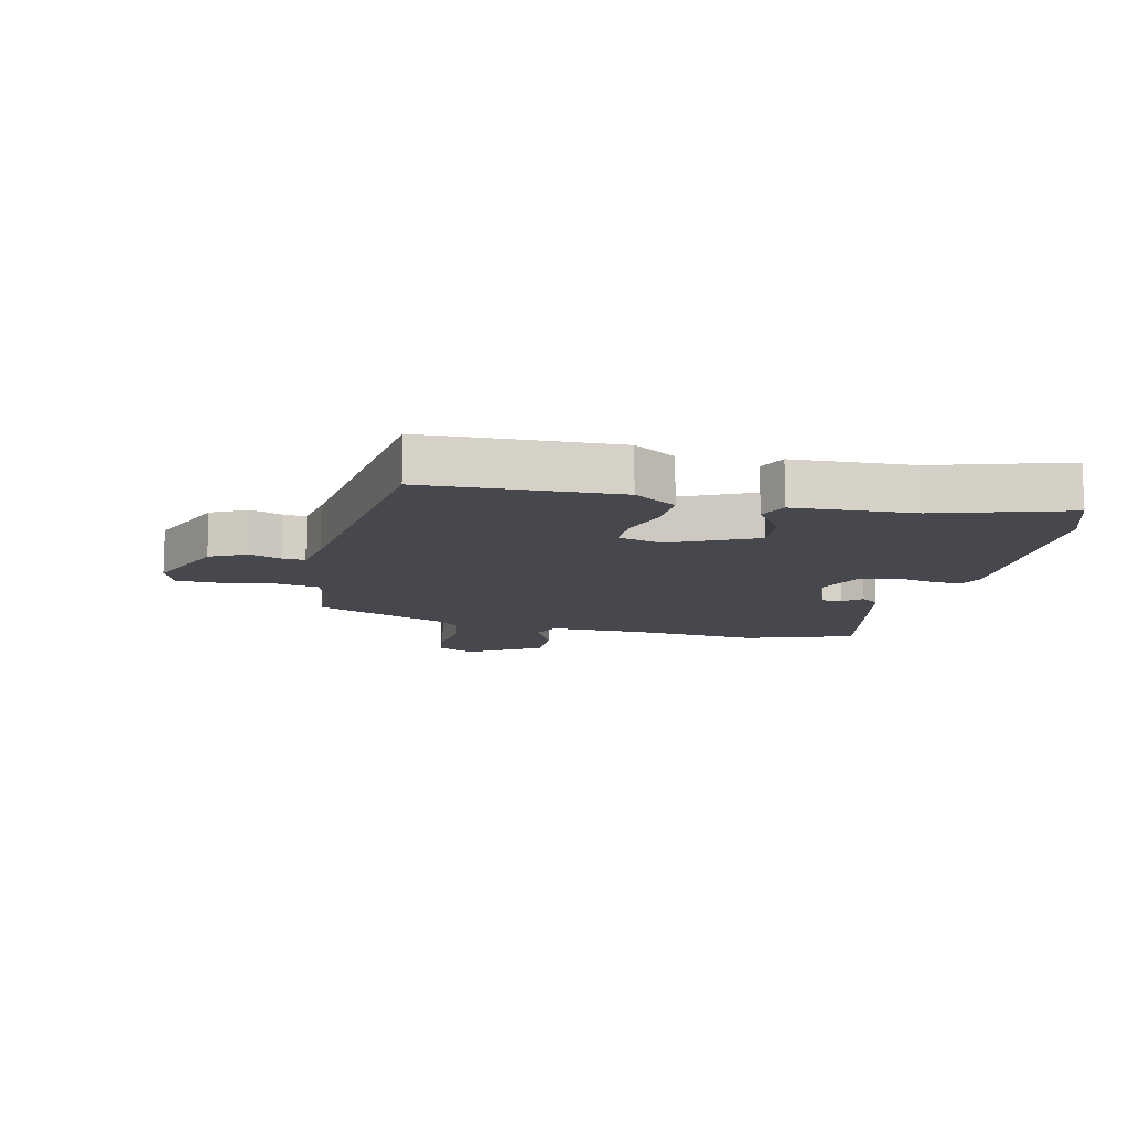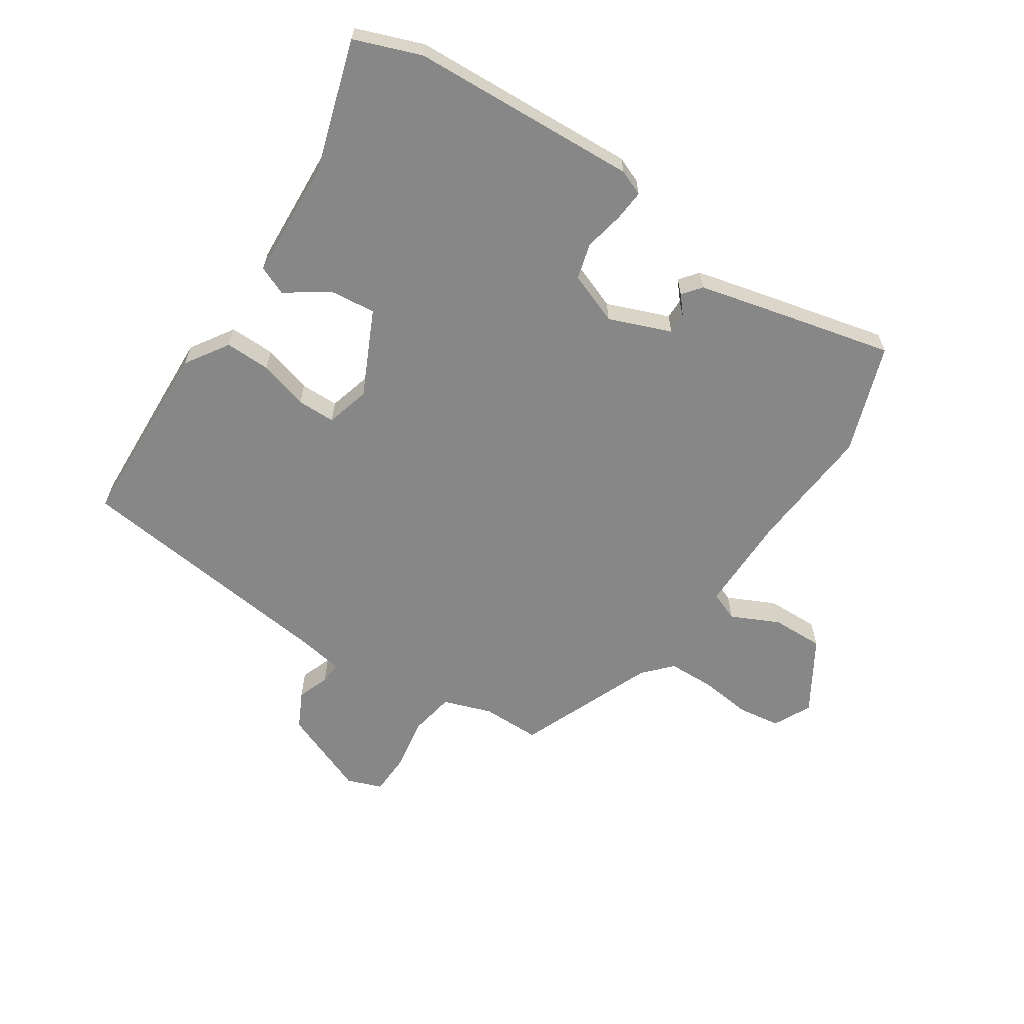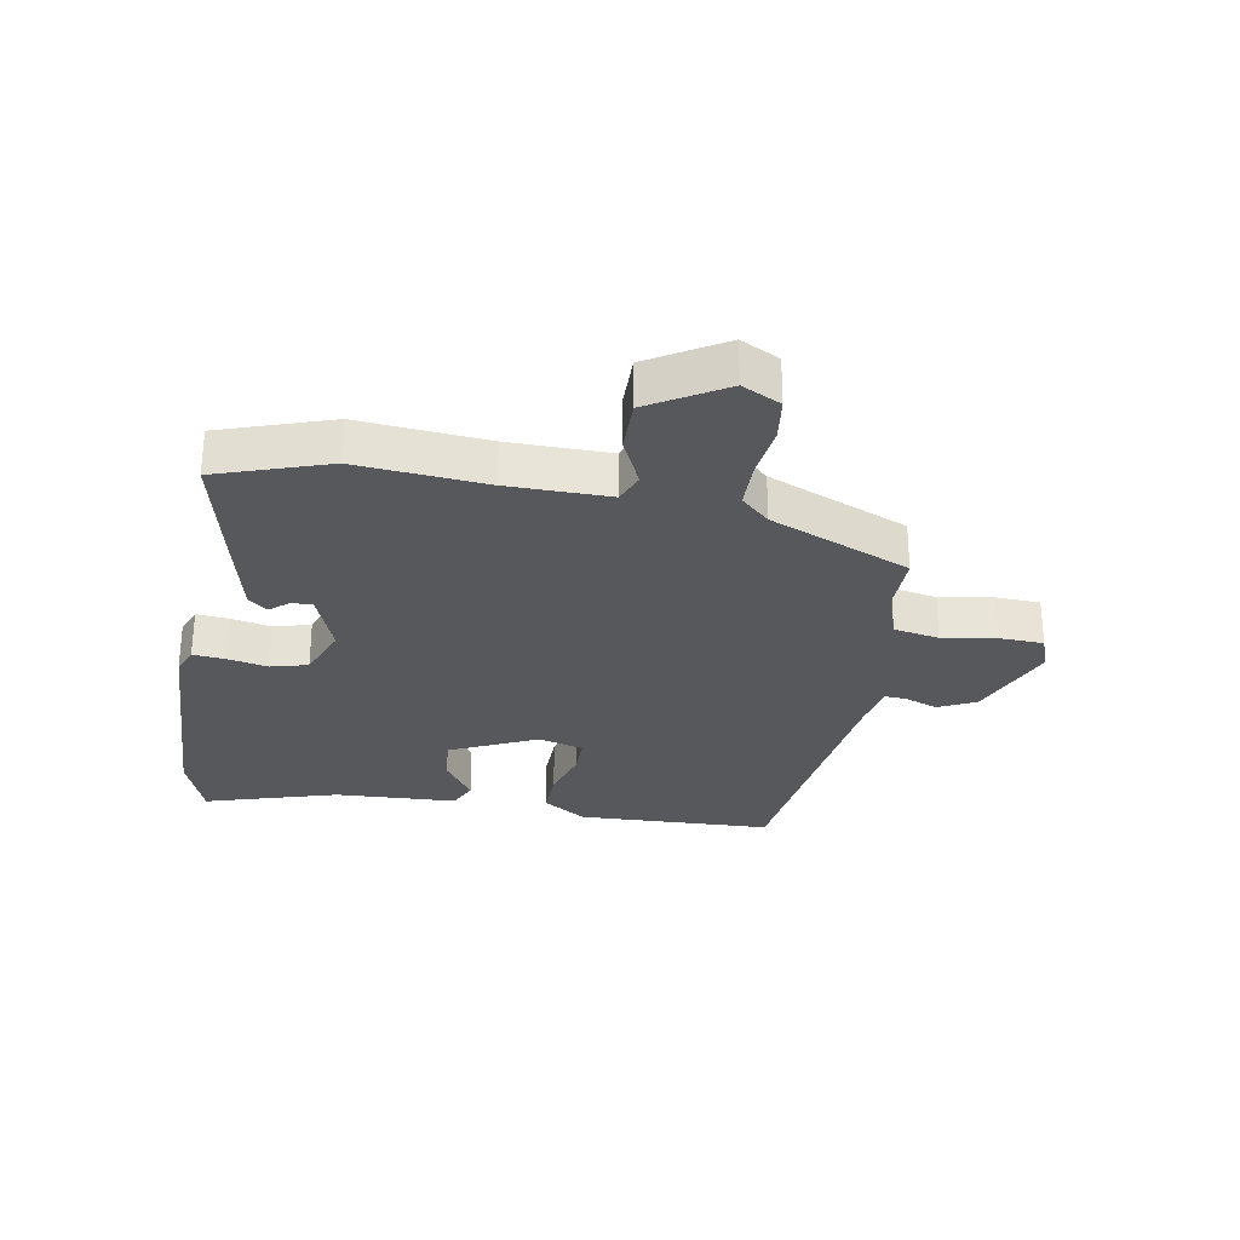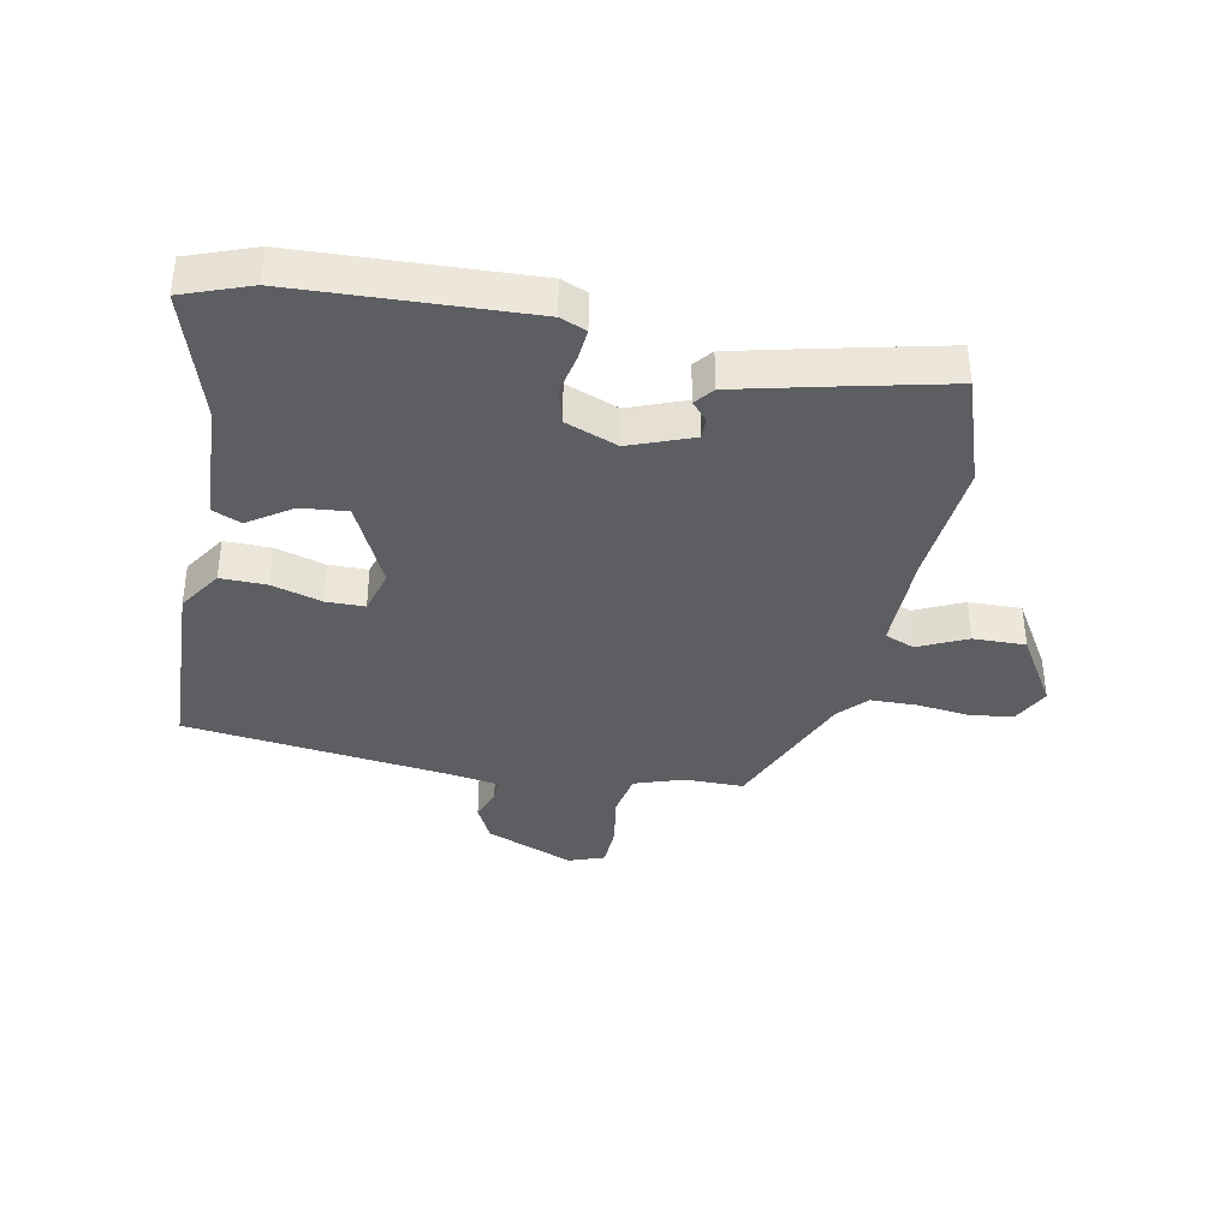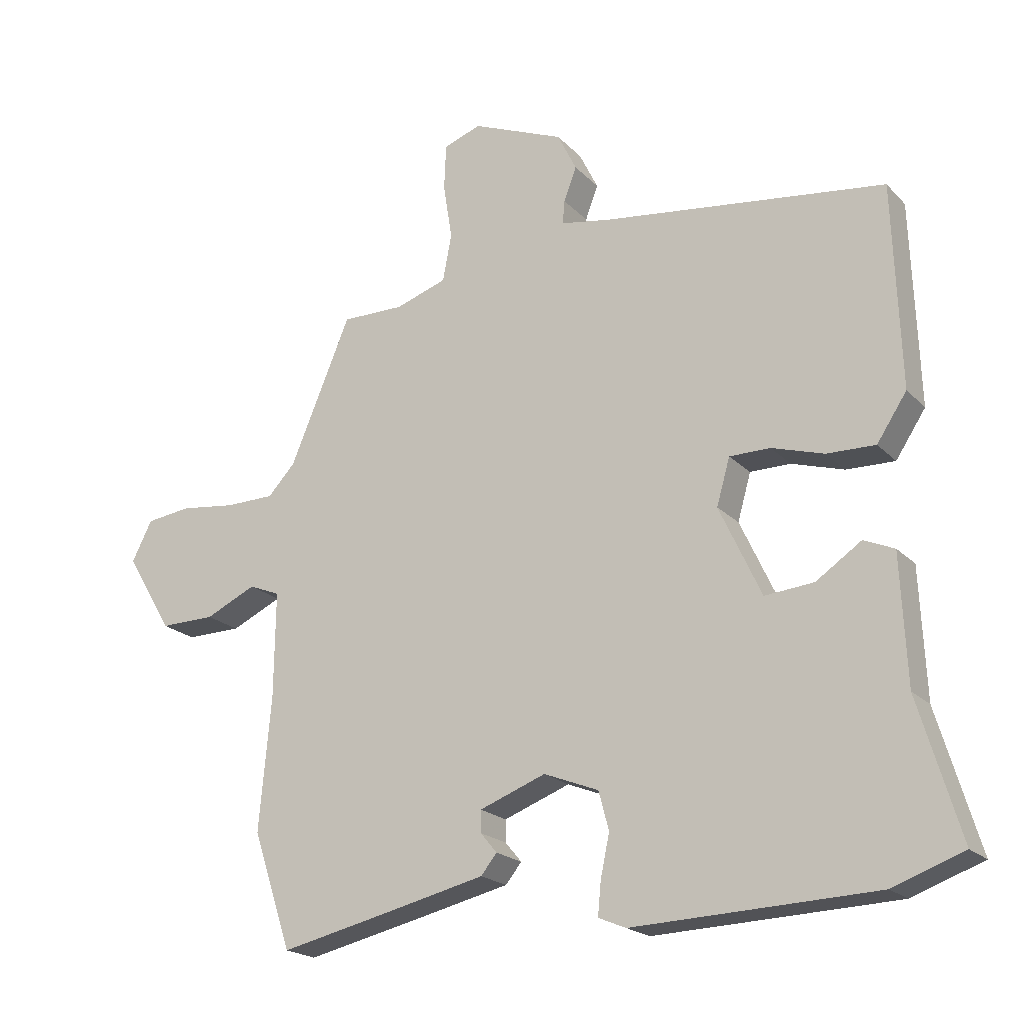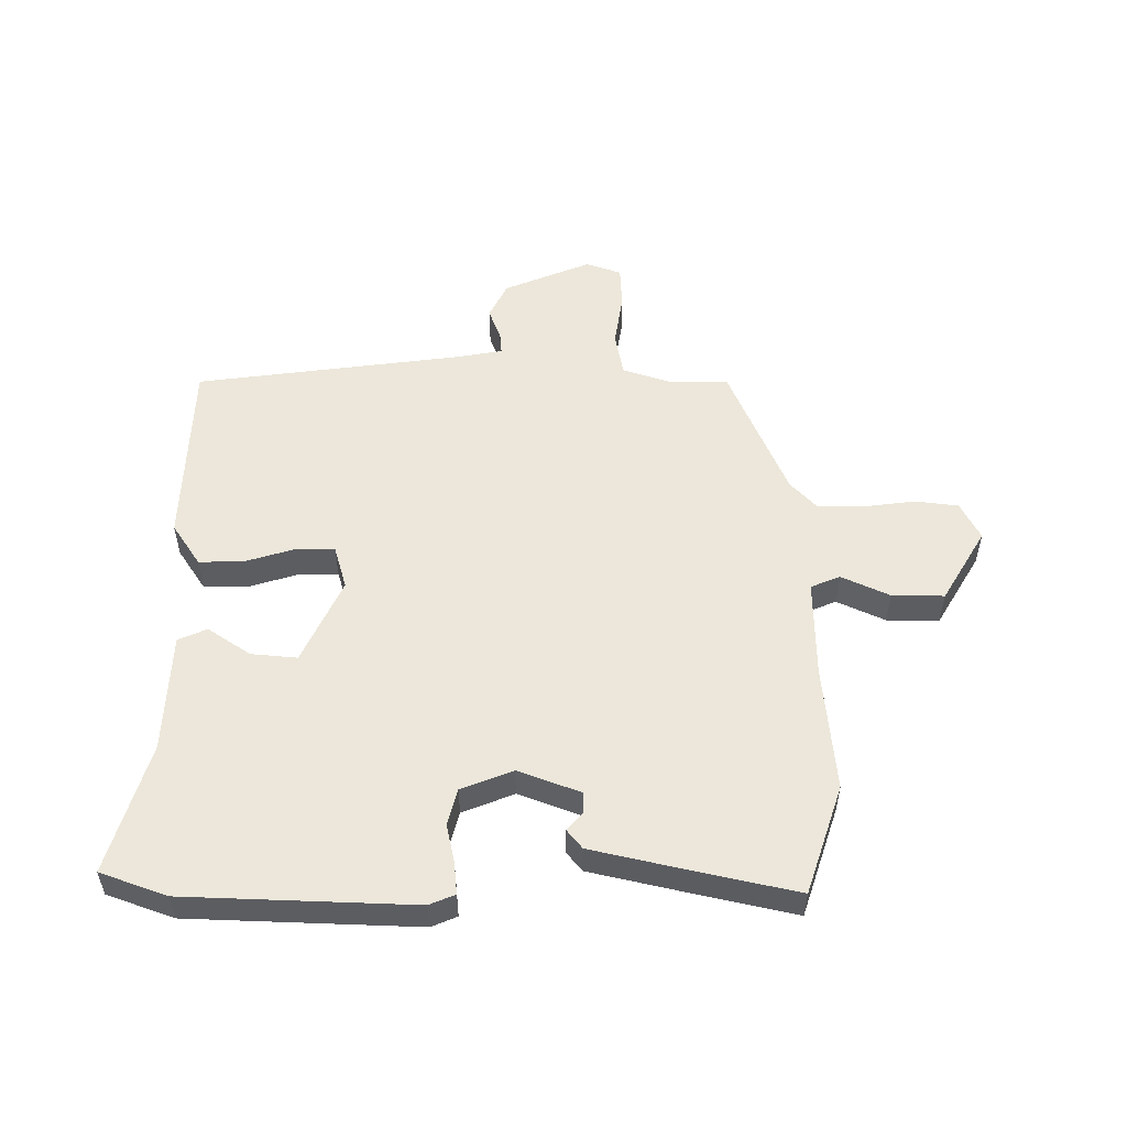
<metadata>
{"format":"obj","ext":"obj","renderer":"f3d","projection":"perspective","resolution":1024,"background":"white","views":[{"elev":-11.7,"azim":77.3,"up":"+Y"},{"elev":-62.4,"azim":147.2,"up":"+Y"},{"elev":-28.8,"azim":-99.9,"up":"+Y"},{"elev":-37.5,"azim":169.2,"up":"+Y"},{"elev":-20.3,"azim":30.1,"up":"+Z"},{"elev":53.6,"azim":-179.9,"up":"+Y"}]}
</metadata>
<code>
v -0.495 0.07 -0.514
v -0.556 0.07 -0.332
v -0.537 0.07 -0.122
v -0.535 0.07 0.043
v -0.584 0.07 0.063
v -0.664 0.07 0.026
v -0.751 0.07 0.025
v -0.824 0.07 0.147
v -0.792 0.07 0.21
v -0.721 0.07 0.219
v -0.634 0.07 0.208
v -0.556 0.07 0.209
v -0.513 0.07 0.255
v -0.417 0.07 0.483
v -0.319 0.07 0.482
v -0.238 0.07 0.509
v -0.224 0.07 0.583
v -0.238 0.07 0.671
v -0.235 0.07 0.743
v -0.176 0.07 0.764
v -0.031 0.07 0.704
v -0.001 0.07 0.643
v -0.021 0.07 0.59
v -0.024 0.07 0.553
v 0.055 0.07 0.539
v 0.499 0.07 0.481
v 0.51 0.07 0.162
v 0.463 0.07 0.091
v 0.387 0.07 0.093
v 0.305 0.07 0.118
v 0.241 0.07 0.118
v 0.22 0.07 0.045
v 0.286 0.07 -0.097
v 0.363 0.07 -0.09
v 0.434 0.07 -0.042
v 0.482 0.07 -0.063
v 0.491 0.07 -0.263
v 0.556 0.07 -0.48
v 0.445 0.07 -0.52
v 0.065 0.07 -0.534
v 0.022 0.07 -0.516
v 0.027 0.07 -0.464
v 0.041 0.07 -0.398
v 0.025 0.07 -0.338
v -0.061 0.07 -0.304
v -0.165 0.07 -0.343
v -0.165 0.07 -0.377
v -0.139 0.07 -0.408
v -0.164 0.07 -0.439
v -0.316 0.07 -0.474
v -0.495 0 -0.514
v -0.556 0 -0.332
v -0.537 0 -0.122
v -0.535 0 0.043
v -0.584 0 0.063
v -0.664 0 0.026
v -0.751 0 0.025
v -0.824 0 0.147
v -0.792 0 0.21
v -0.721 0 0.219
v -0.634 0 0.208
v -0.556 0 0.209
v -0.513 0 0.255
v -0.417 0 0.483
v -0.319 0 0.482
v -0.238 0 0.509
v -0.224 0 0.583
v -0.238 0 0.671
v -0.235 0 0.743
v -0.176 0 0.764
v -0.031 0 0.704
v -0.001 0 0.643
v -0.021 0 0.59
v -0.024 0 0.553
v 0.055 0 0.539
v 0.499 0 0.481
v 0.51 0 0.162
v 0.463 0 0.091
v 0.387 0 0.093
v 0.305 0 0.118
v 0.241 0 0.118
v 0.22 0 0.045
v 0.286 0 -0.097
v 0.363 0 -0.09
v 0.434 0 -0.042
v 0.482 0 -0.063
v 0.491 0 -0.263
v 0.556 0 -0.48
v 0.445 0 -0.52
v 0.065 0 -0.534
v 0.022 0 -0.516
v 0.027 0 -0.464
v 0.041 0 -0.398
v 0.025 0 -0.338
v -0.061 0 -0.304
v -0.165 0 -0.343
v -0.165 0 -0.377
v -0.139 0 -0.408
v -0.164 0 -0.439
v -0.316 0 -0.474
f 47 48 49 50
f 46 47 50 1
f 40 41 42 43
f 38 39 40 43
f 37 38 43 44
f 34 35 36 37
f 33 34 37 44
f 32 33 44 45
f 27 28 29 30
f 25 26 27 30
f 24 25 30 31
f 20 21 22 23
f 20 23 24
f 17 18 19 20
f 16 17 20 24
f 15 16 24 31
f 13 14 15 31
f 8 9 10 11
f 8 11 12
f 5 6 7 8
f 5 8 12
f 4 5 12 13
f 46 1 2 3
f 31 32 45 46
f 13 31 46
f 3 4 13 46
f 100 99 98 97
f 51 100 97 96
f 93 92 91 90
f 93 90 89 88
f 94 93 88 87
f 87 86 85 84
f 94 87 84 83
f 95 94 83 82
f 80 79 78 77
f 80 77 76 75
f 81 80 75 74
f 73 72 71 70
f 74 73 70
f 70 69 68 67
f 74 70 67 66
f 81 74 66 65
f 81 65 64 63
f 61 60 59 58
f 62 61 58
f 58 57 56 55
f 62 58 55
f 63 62 55 54
f 53 52 51 96
f 96 95 82 81
f 96 81 63
f 96 63 54 53
f 1 51 52 2
f 2 52 53 3
f 3 53 54 4
f 4 54 55 5
f 5 55 56 6
f 6 56 57 7
f 7 57 58 8
f 8 58 59 9
f 9 59 60 10
f 10 60 61 11
f 11 61 62 12
f 12 62 63 13
f 13 63 64 14
f 14 64 65 15
f 15 65 66 16
f 16 66 67 17
f 17 67 68 18
f 18 68 69 19
f 19 69 70 20
f 20 70 71 21
f 21 71 72 22
f 22 72 73 23
f 23 73 74 24
f 24 74 75 25
f 25 75 76 26
f 26 76 77 27
f 27 77 78 28
f 28 78 79 29
f 29 79 80 30
f 30 80 81 31
f 31 81 82 32
f 32 82 83 33
f 33 83 84 34
f 34 84 85 35
f 35 85 86 36
f 36 86 87 37
f 37 87 88 38
f 38 88 89 39
f 39 89 90 40
f 40 90 91 41
f 41 91 92 42
f 42 92 93 43
f 43 93 94 44
f 44 94 95 45
f 45 95 96 46
f 46 96 97 47
f 47 97 98 48
f 48 98 99 49
f 49 99 100 50
f 50 100 51 1

</code>
